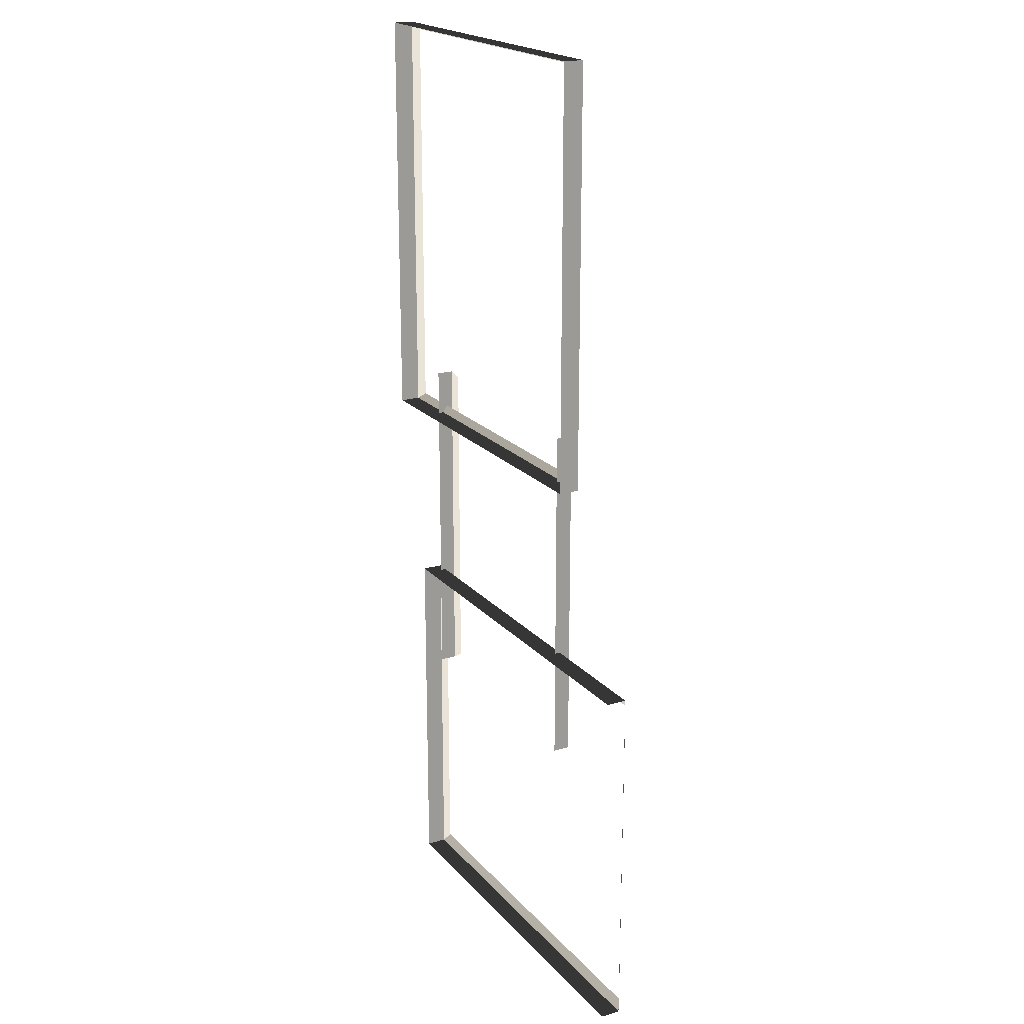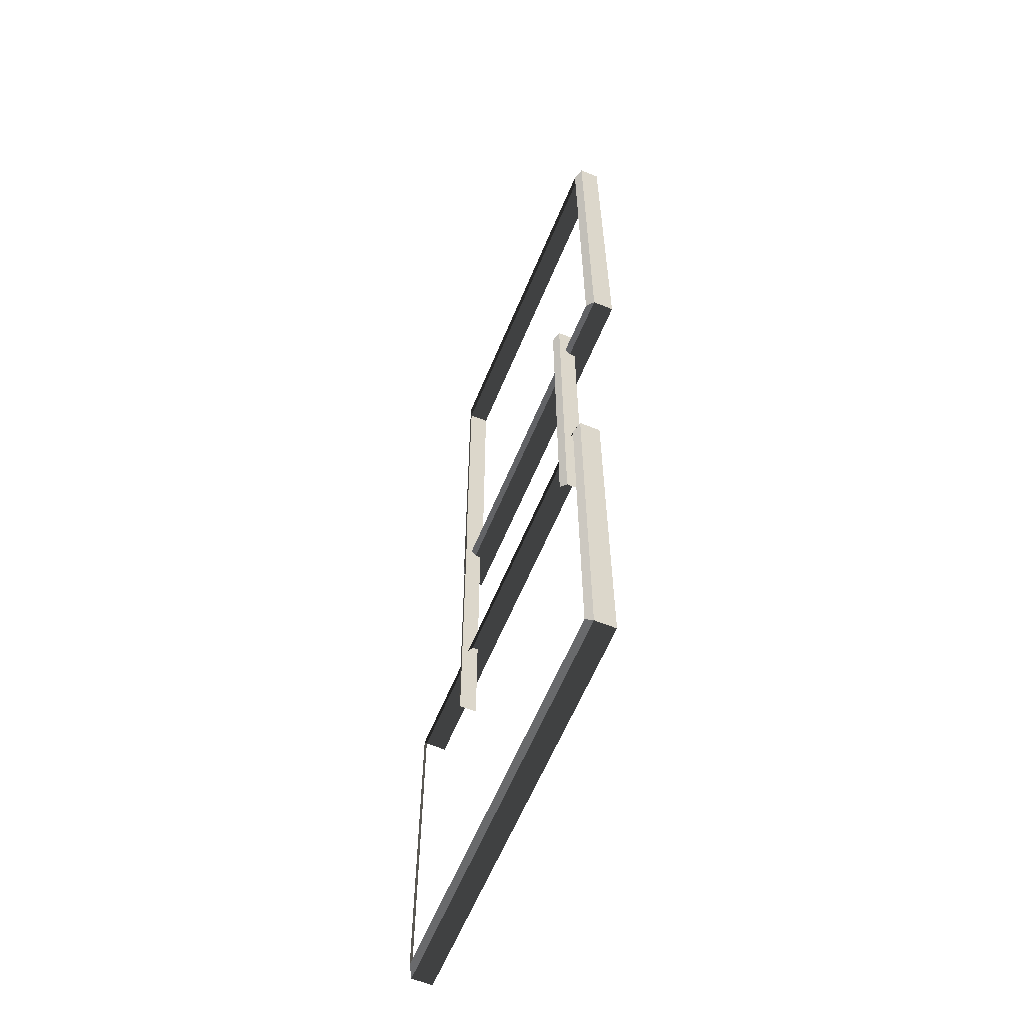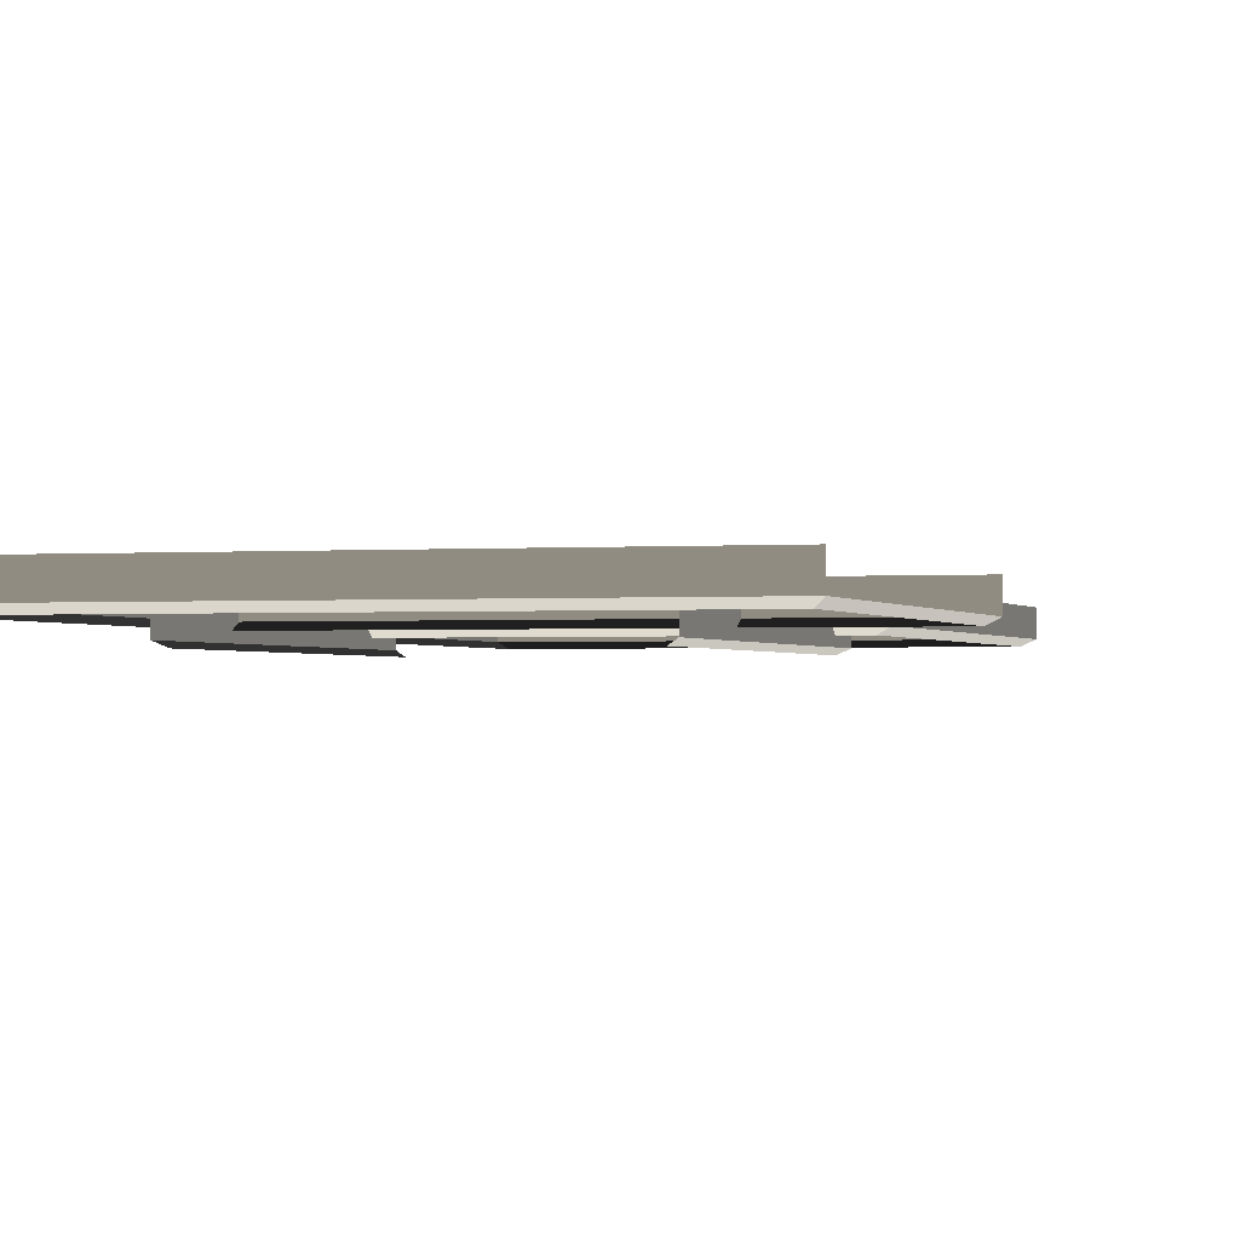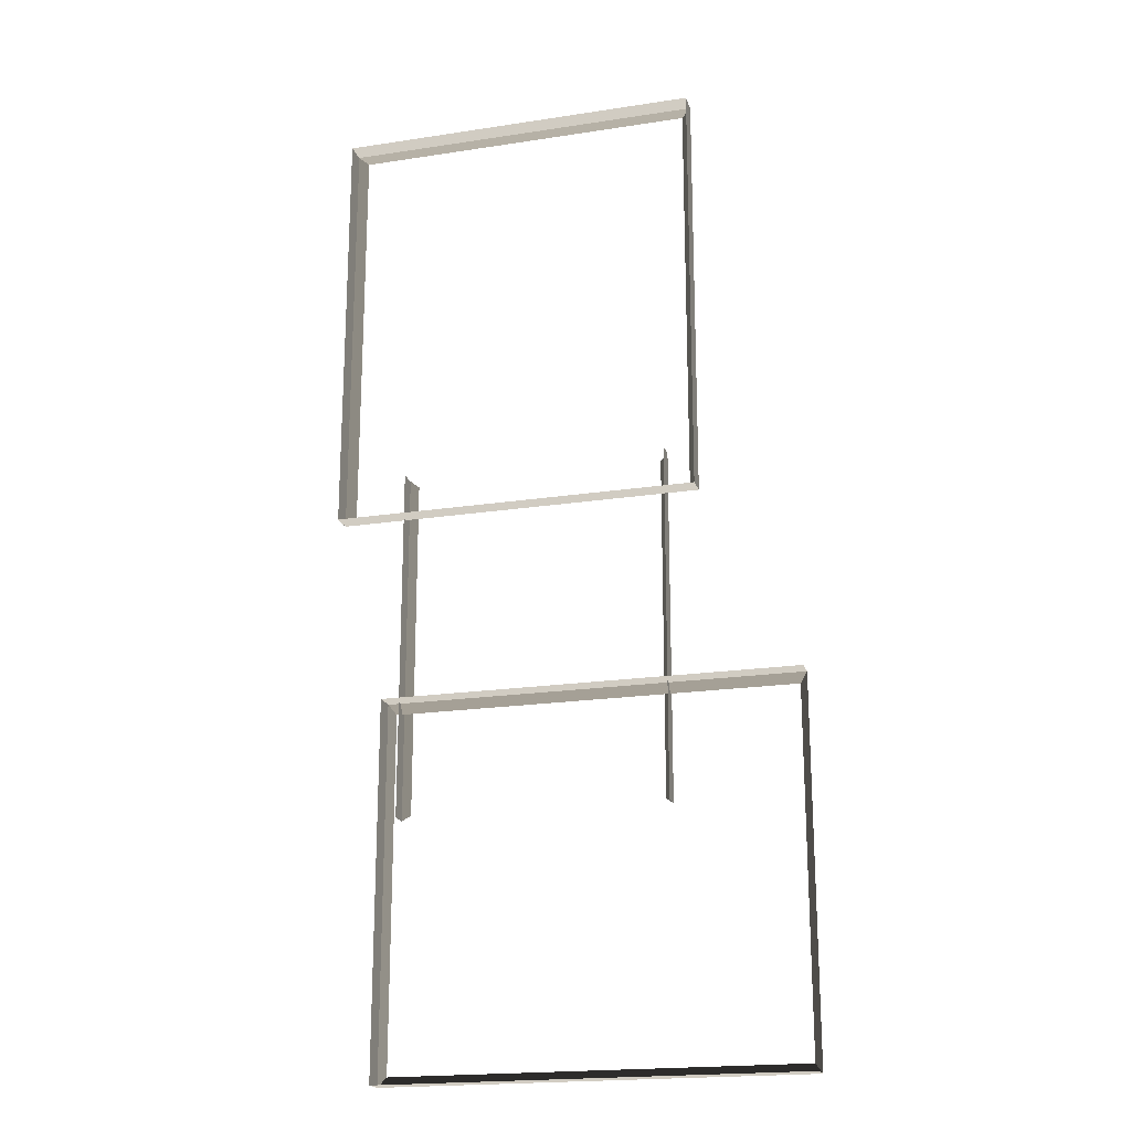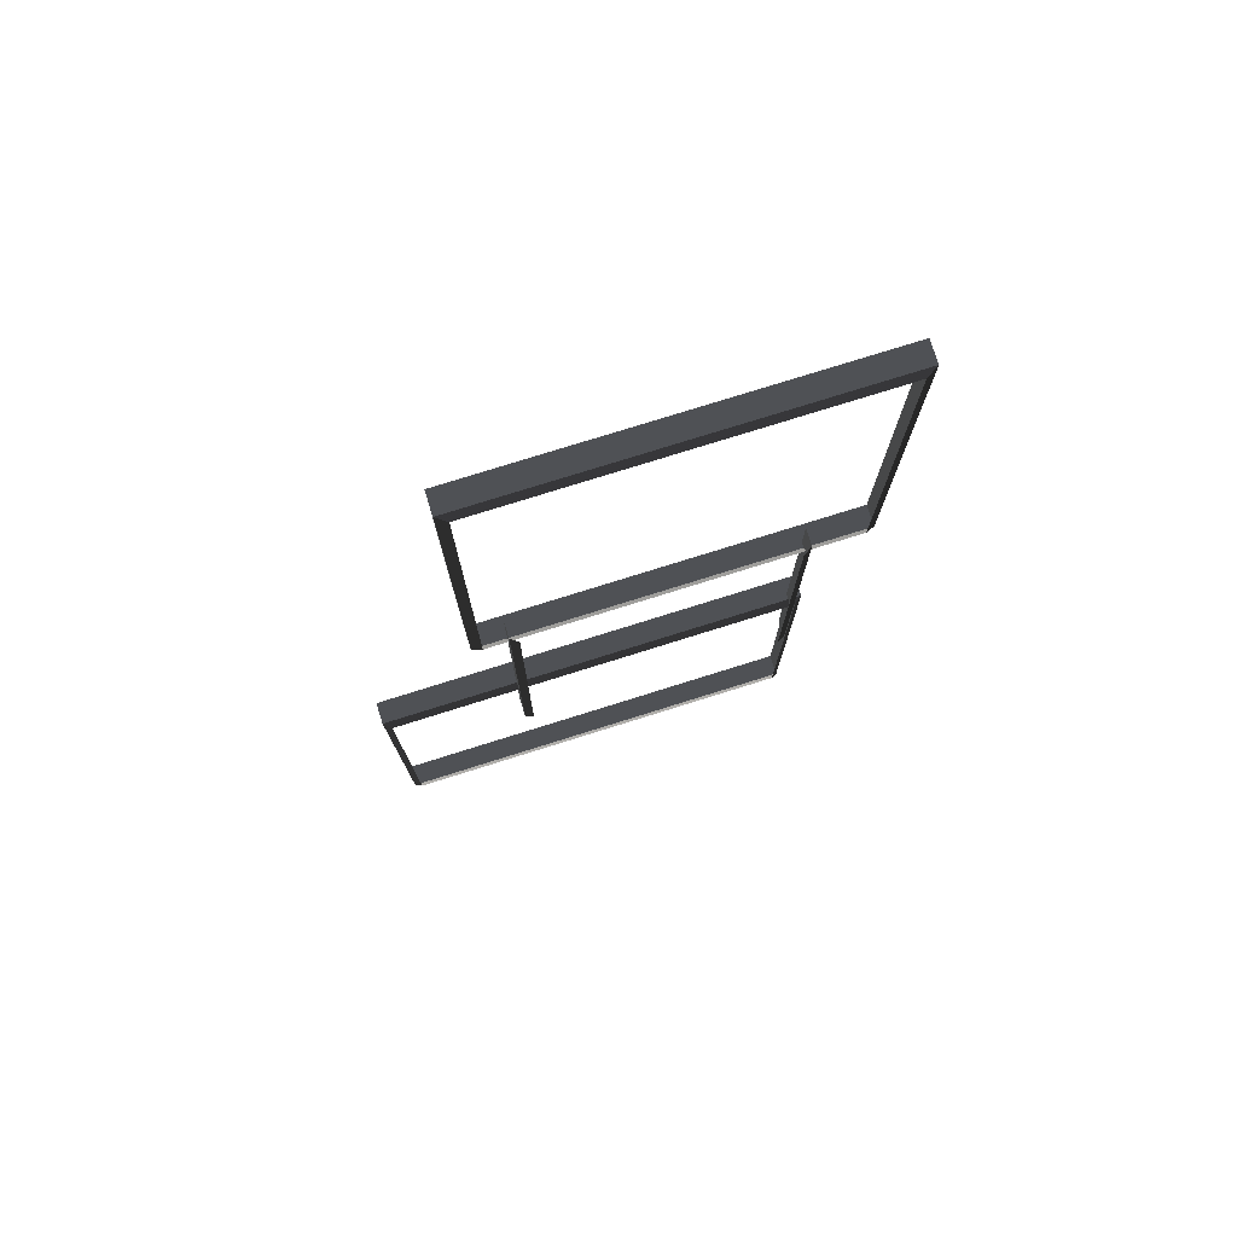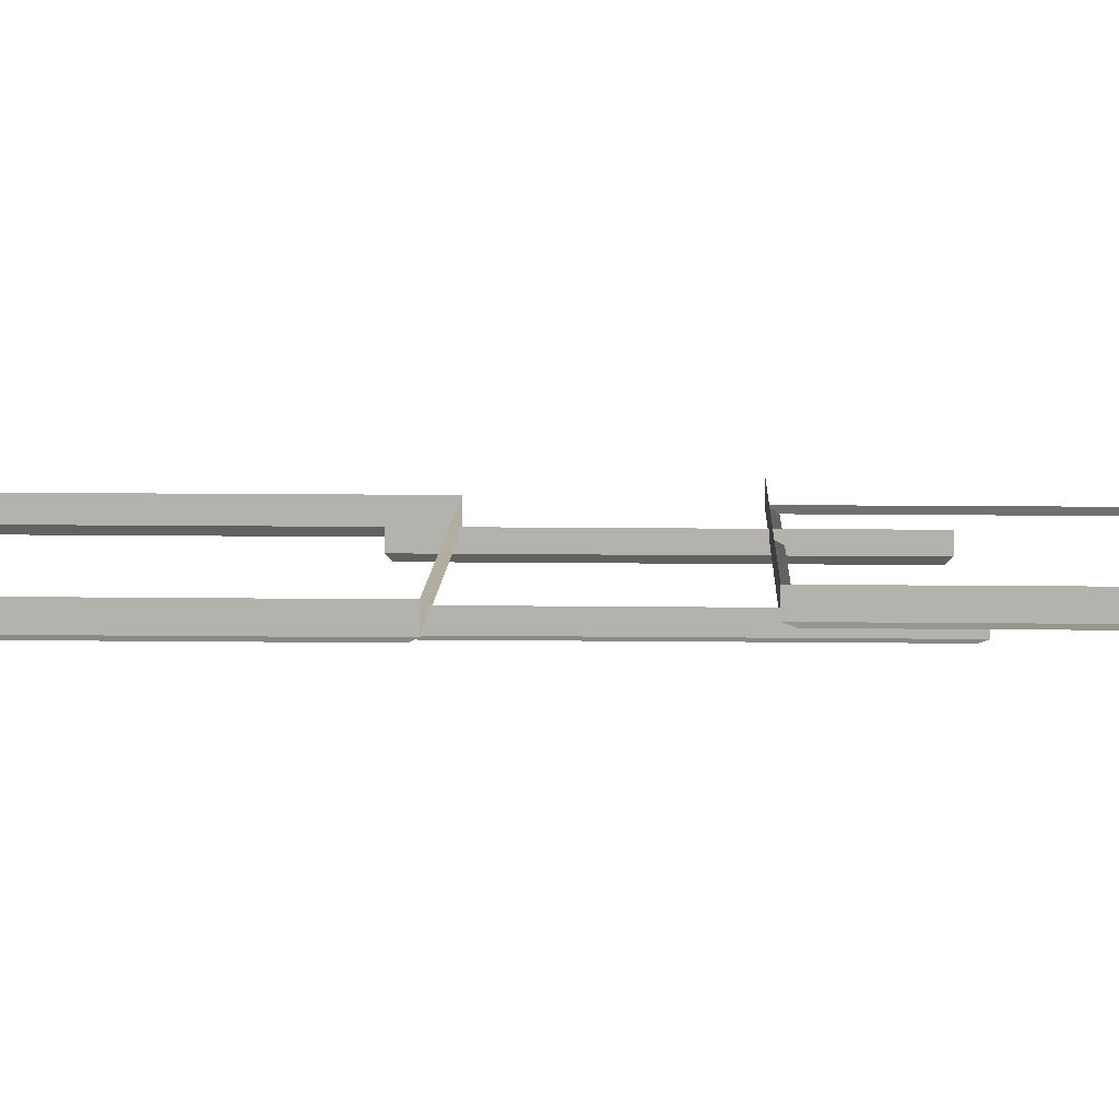
<metadata>
{"format":"obj","ext":"obj","renderer":"f3d","projection":"perspective","resolution":1024,"background":"white","views":[{"elev":20.3,"azim":61.4,"up":"+Y"},{"elev":-61.4,"azim":-112.5,"up":"+Y"},{"elev":-1.3,"azim":16.6,"up":"+Z"},{"elev":-20.0,"azim":15.8,"up":"+Y"},{"elev":77.0,"azim":162.6,"up":"+Y"},{"elev":9.7,"azim":-88.0,"up":"+Z"}]}
</metadata>
<code>
v -0.9954 0.4695 0.4622
v -0.8321 0.347 0.5438
v -0.832 7.496 0.5438
v -0.9954 7.374 0.4622
v -0.832 7.496 0.5438
v -0.832 7.496 0.8882
v -6.965 7.496 0.8882
v -6.965 7.496 0.5438
v -6.802 7.374 0.4622
v -6.965 7.496 0.5438
v -6.965 0.347 0.5438
v -6.802 0.4695 0.4622
v -6.802 0.4695 0.4622
v -6.965 0.347 0.5438
v -0.8321 0.347 0.5438
v -0.9954 0.4695 0.4622
v -0.9954 7.374 0.4622
v -0.832 7.496 0.5438
v -6.965 7.496 0.5438
v -6.802 7.374 0.4622
v -0.8321 0.347 0.5438
v -0.8321 0.347 0.8882
v -0.832 7.496 0.8882
v -0.832 7.496 0.5438
v -6.965 7.496 0.5438
v -6.965 7.496 0.8882
v -6.965 0.347 0.8882
v -6.965 0.347 0.5438
v -6.965 0.347 0.5438
v -6.965 0.347 0.8882
v -0.8321 0.347 0.8882
v -0.8321 0.347 0.5438
v -6.1 -8.999 0.5438
v -6.1 -8.999 0.8882
v 0.819 -9.008 0.8882
v 0.819 -9.008 0.5438
v 0.8189 -2.875 0.5438
v 0.8189 -2.875 0.8882
v -6.1 -2.866 0.8882
v -6.1 -2.866 0.5438
v -5.977 -3.029 0.4622
v -6.1 -2.866 0.5438
v -6.1 -8.999 0.5438
v -5.977 -8.836 0.4622
v 0.6964 -8.845 0.4622
v 0.819 -9.008 0.5438
v 0.8189 -2.875 0.5438
v 0.6964 -3.038 0.4622
v -5.977 -8.836 0.4622
v -6.1 -8.999 0.5438
v 0.819 -9.008 0.5438
v 0.6964 -8.845 0.4622
v -6.1 -2.866 0.5438
v -6.1 -2.866 0.8882
v -6.1 -8.999 0.8882
v -6.1 -8.999 0.5438
v 0.6964 -3.038 0.4622
v 0.8189 -2.875 0.5438
v -6.1 -2.866 0.5438
v -5.977 -3.029 0.4622
v -1.521 -4.684 0.2865
v -1.387 -4.785 0.3534
v -1.387 1.128 0.3534
v -1.521 1.027 0.2865
v -5.75 1.027 0.2865
v -5.884 1.128 0.3534
v -5.883 -4.785 0.3534
v -5.75 -4.684 0.2865
v -1.387 -4.785 0.3534
v -1.387 -4.785 0.6355
v -1.387 1.128 0.6355
v -1.387 1.128 0.3534
v -5.884 1.128 0.3534
v -5.884 1.128 0.6355
v -5.883 -4.785 0.6355
v -5.883 -4.785 0.3534
g Building_small_t1.096_34568_241
f 1 3 2
f 1 4 3
f 5 7 6
f 5 8 7
f 9 11 10
f 9 12 11
f 13 15 14
f 13 16 15
f 17 19 18
f 17 20 19
f 21 23 22
f 21 24 23
f 25 27 26
f 25 28 27
f 29 31 30
f 29 32 31
f 33 35 34
f 33 36 35
f 37 39 38
f 37 40 39
f 41 43 42
f 41 44 43
f 45 47 46
f 45 48 47
f 49 51 50
f 49 52 51
f 53 55 54
f 53 56 55
f 57 59 58
f 57 60 59
f 61 63 62
f 61 64 63
f 65 67 66
f 65 68 67
f 69 71 70
f 69 72 71
f 73 75 74
f 73 76 75

</code>
